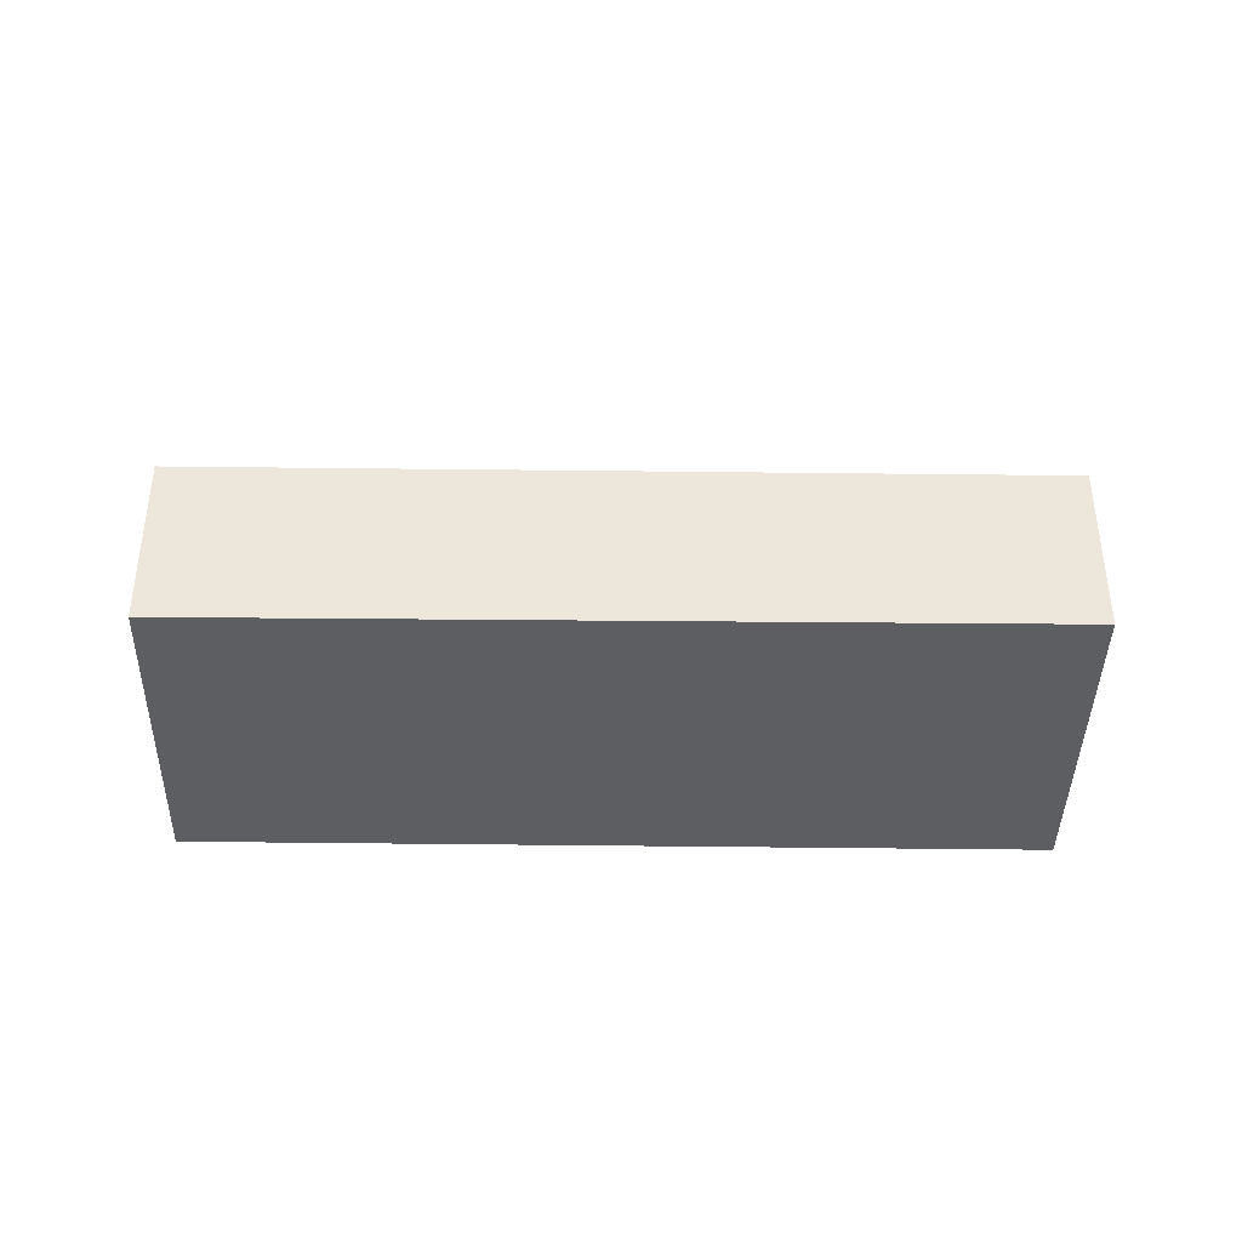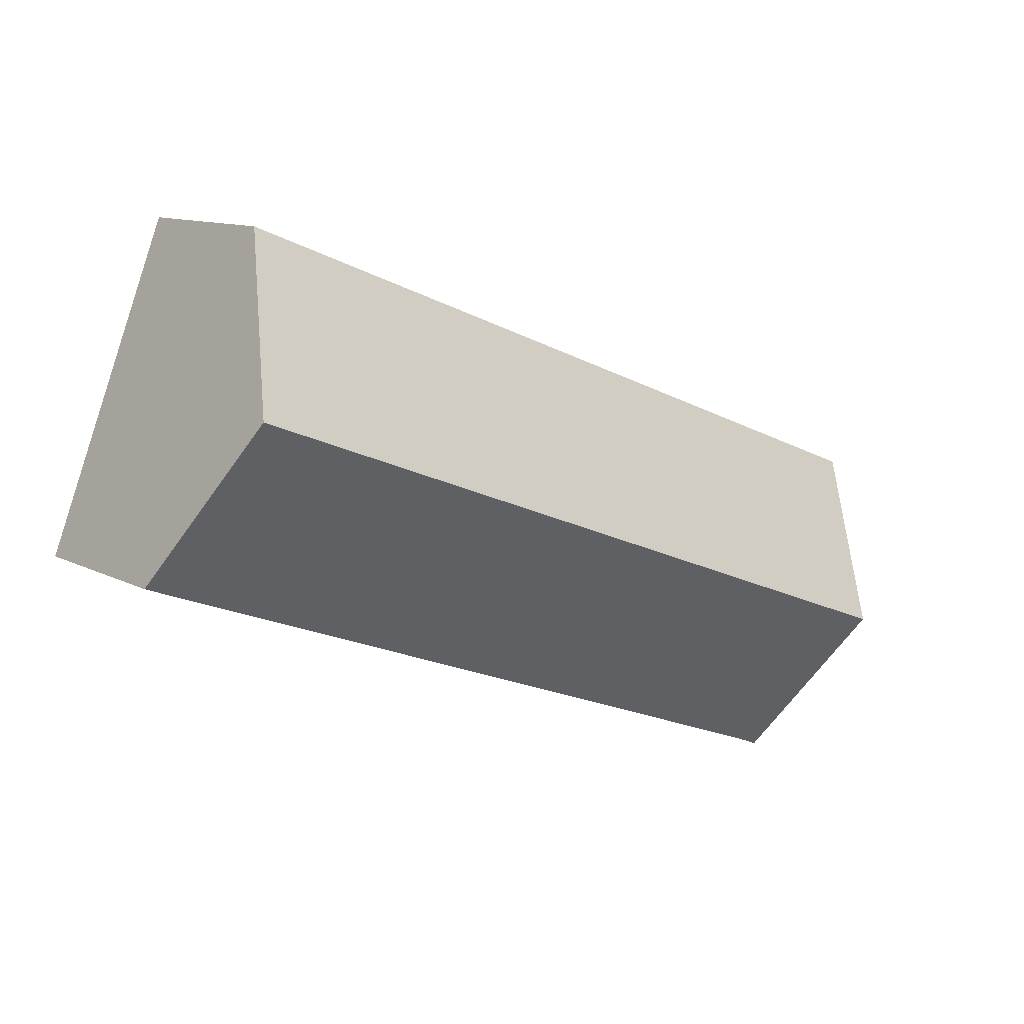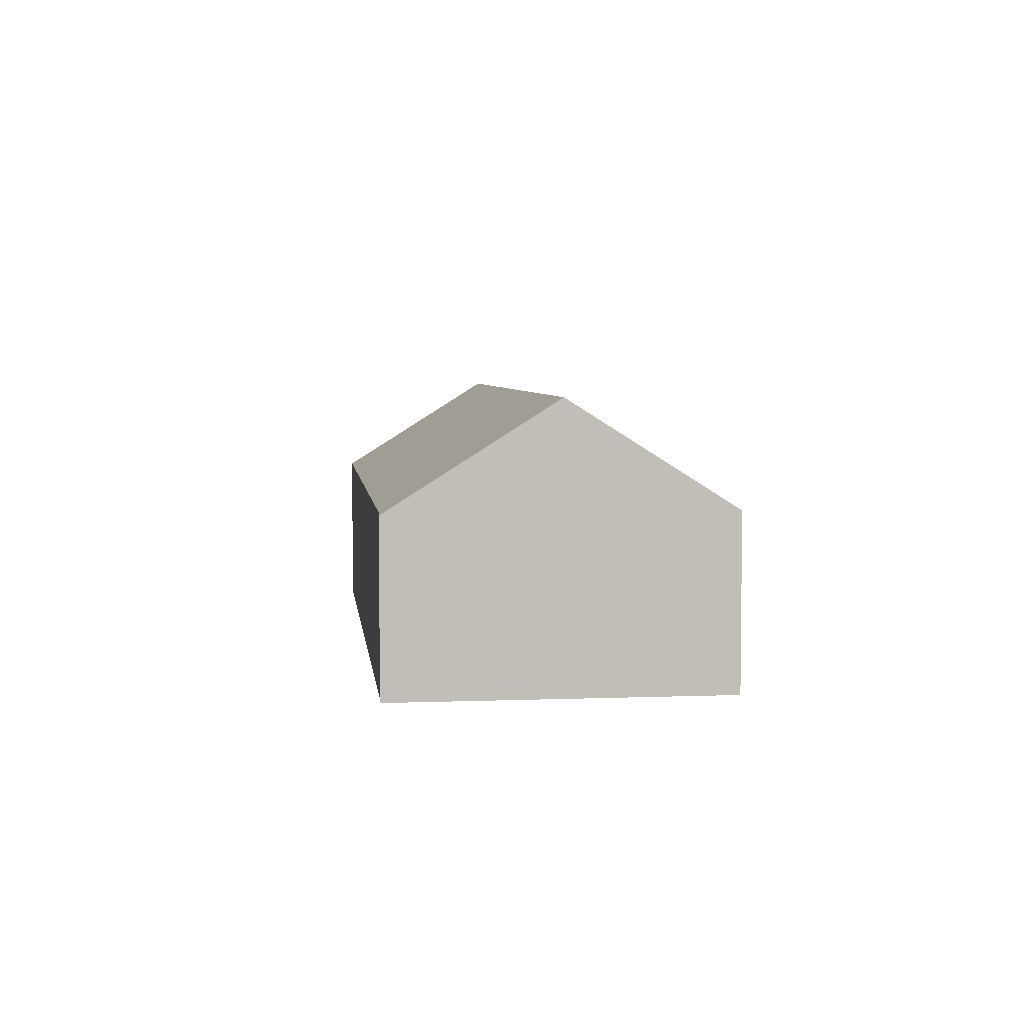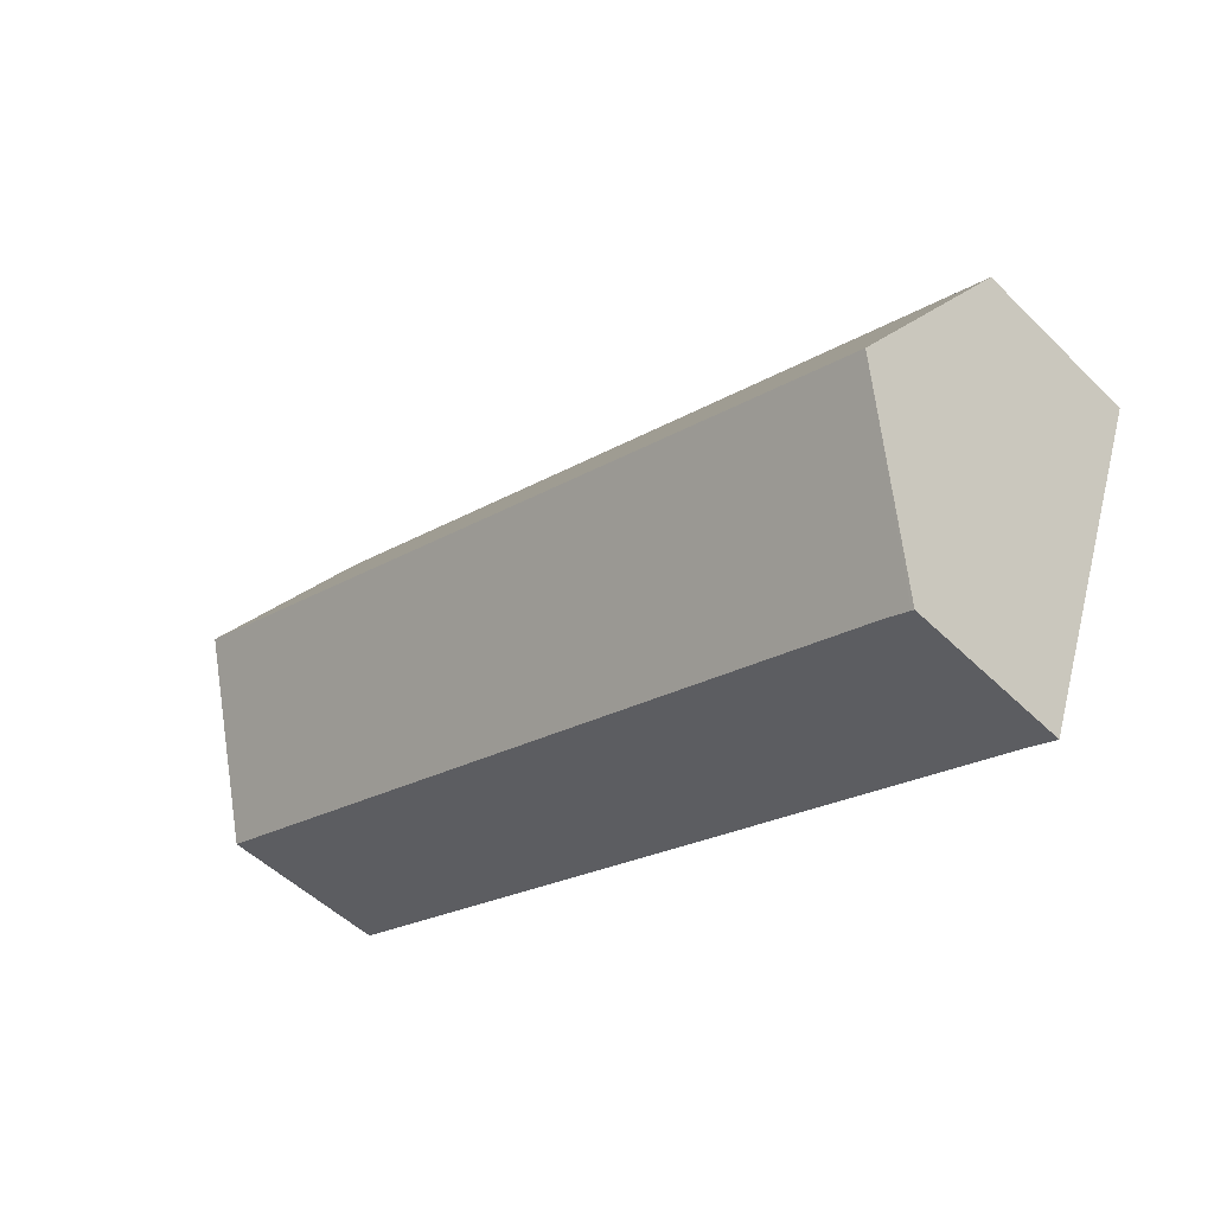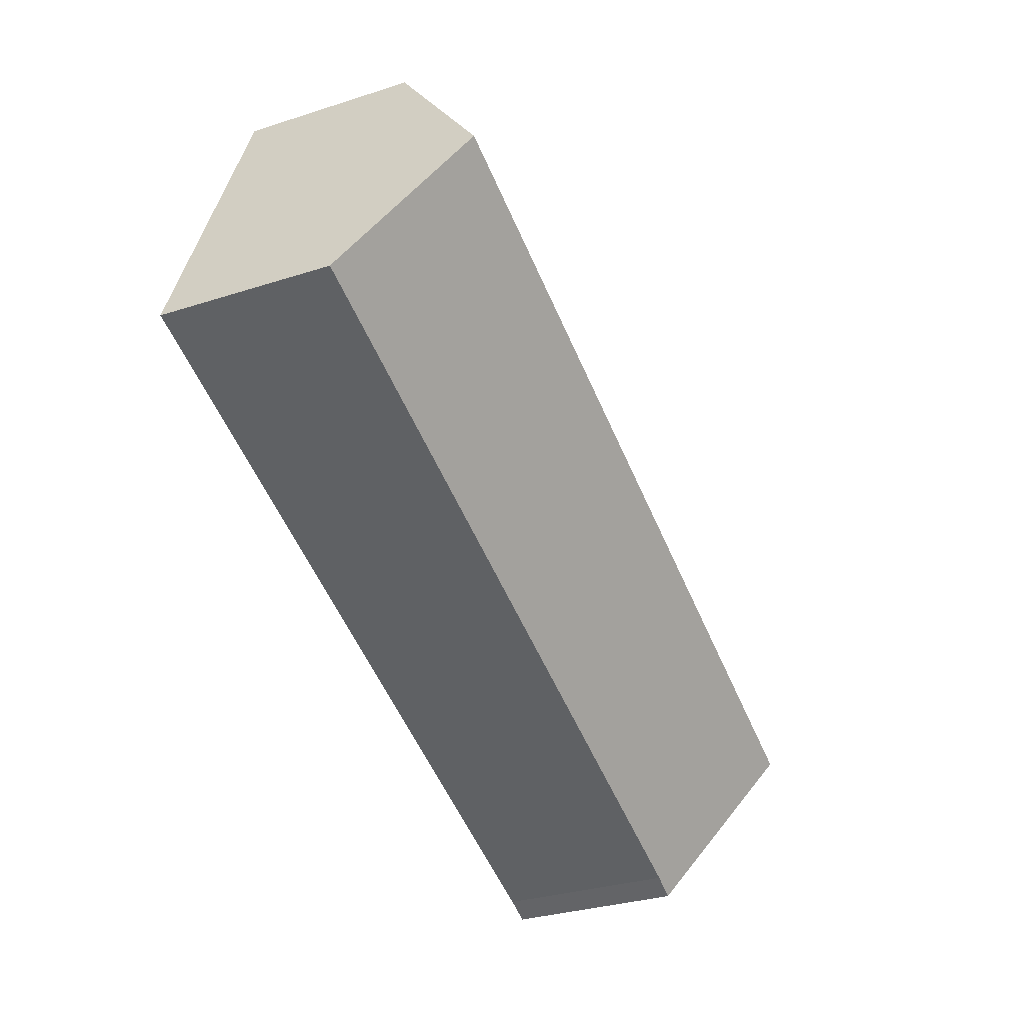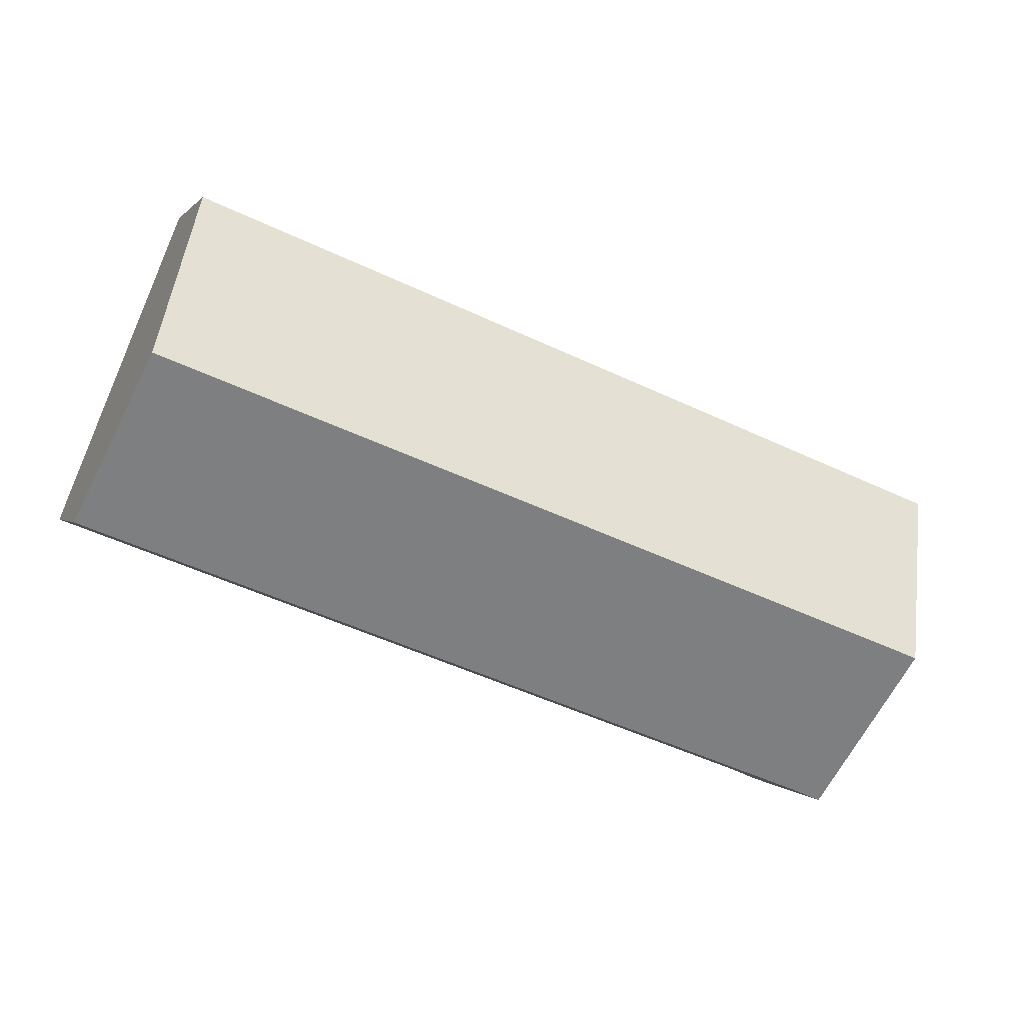
<metadata>
{"format":"obj","ext":"obj","renderer":"f3d","projection":"perspective","resolution":1024,"background":"white","views":[{"elev":-39.4,"azim":-22.0,"up":"+Y"},{"elev":11.5,"azim":141.0,"up":"+Z"},{"elev":4.7,"azim":-117.5,"up":"+Y"},{"elev":-50.6,"azim":-136.8,"up":"+Z"},{"elev":-31.3,"azim":114.6,"up":"+Z"},{"elev":0.8,"azim":163.3,"up":"+Z"}]}
</metadata>
<code>
v  26.84 5.141 -0.447
v  1.736 8.326 -4.699
v  24.98 8.325 4.267
v  17.95 5.149 -3.862
v  4.286 5.16 -9.112
v  3.581 5.144 -9.412
v  3.492 5.141 -9.45
v  0 5.177 3.17e-16
v  23.12 5.116 9.018
v  3.492 5.786e-16 -9.45
v  1.736 2.877e-16 -4.699
v  0 0 0
v  23.12 -5.522e-16 9.018
v  24.98 -2.613e-16 4.267
v  26.84 2.737e-17 -0.447
v  3.581 5.763e-16 -9.412
v  17.95 2.365e-16 -3.862
v  4.286 5.579e-16 -9.112
g defaultobject
f 1 2 3
f 2 1 4
f 2 4 5
f 2 5 6
f 2 6 7
f 8 3 2
f 3 8 9
f 10 2 7
f 2 10 8
f 8 10 11
f 8 11 12
f 12 9 8
f 9 12 13
f 13 3 9
f 3 13 1
f 1 13 14
f 1 14 15
f 16 7 6
f 7 16 10
f 15 4 1
f 4 15 17
f 4 17 5
f 5 17 18
f 18 6 5
f 6 18 16
f 12 14 13
f 14 12 11
f 14 11 15
f 15 11 18
f 18 11 16
f 16 11 10
f 15 18 17

</code>
